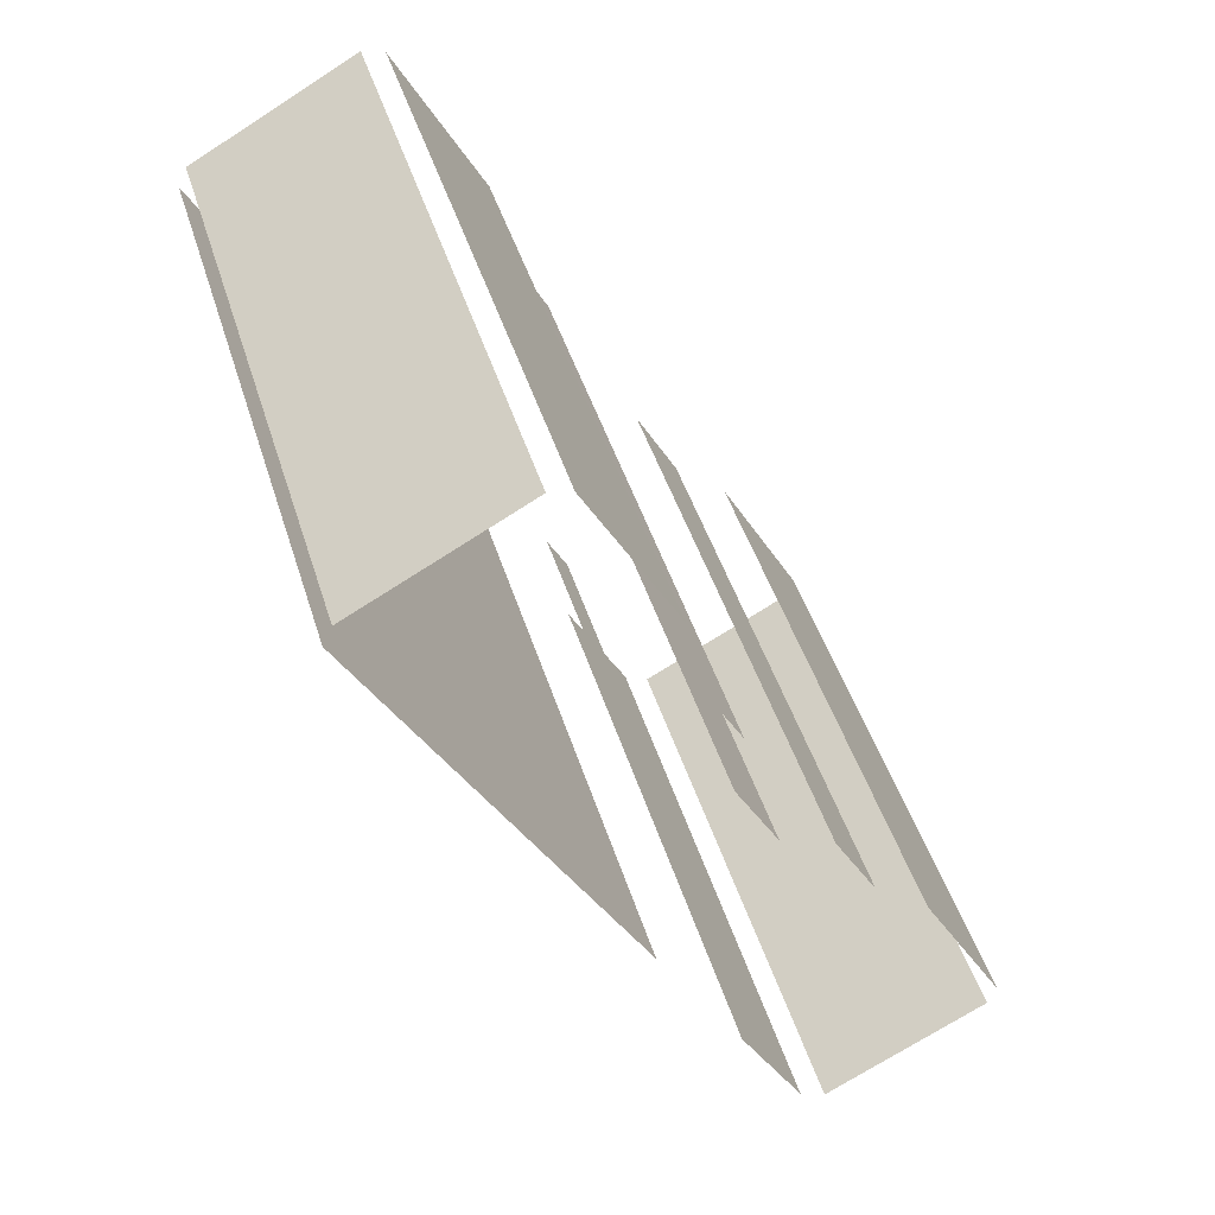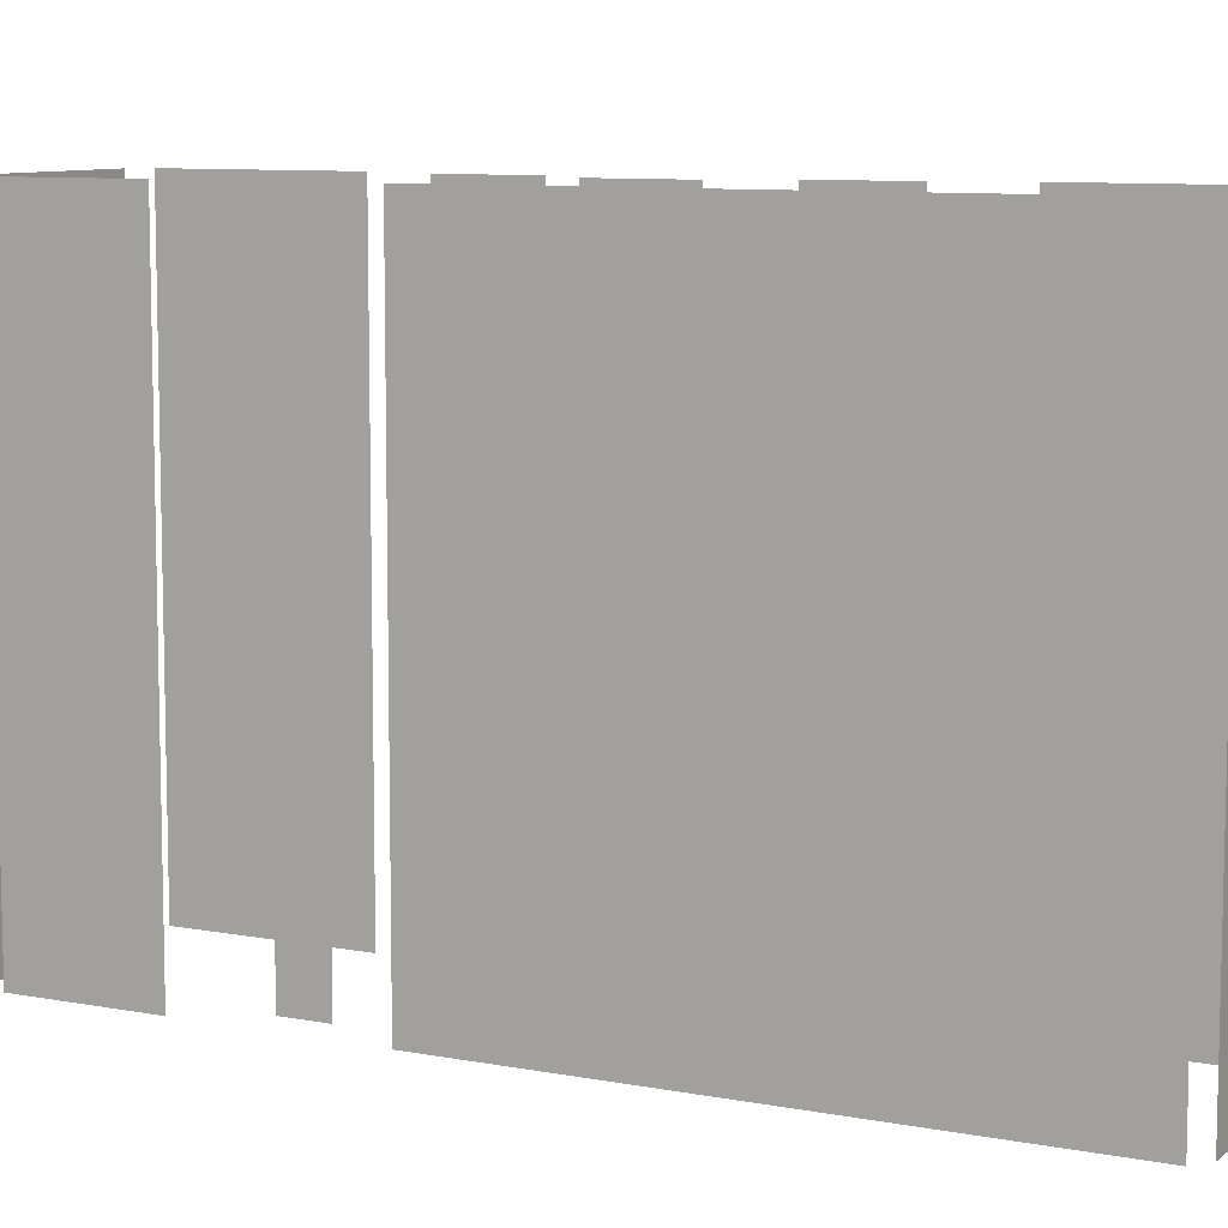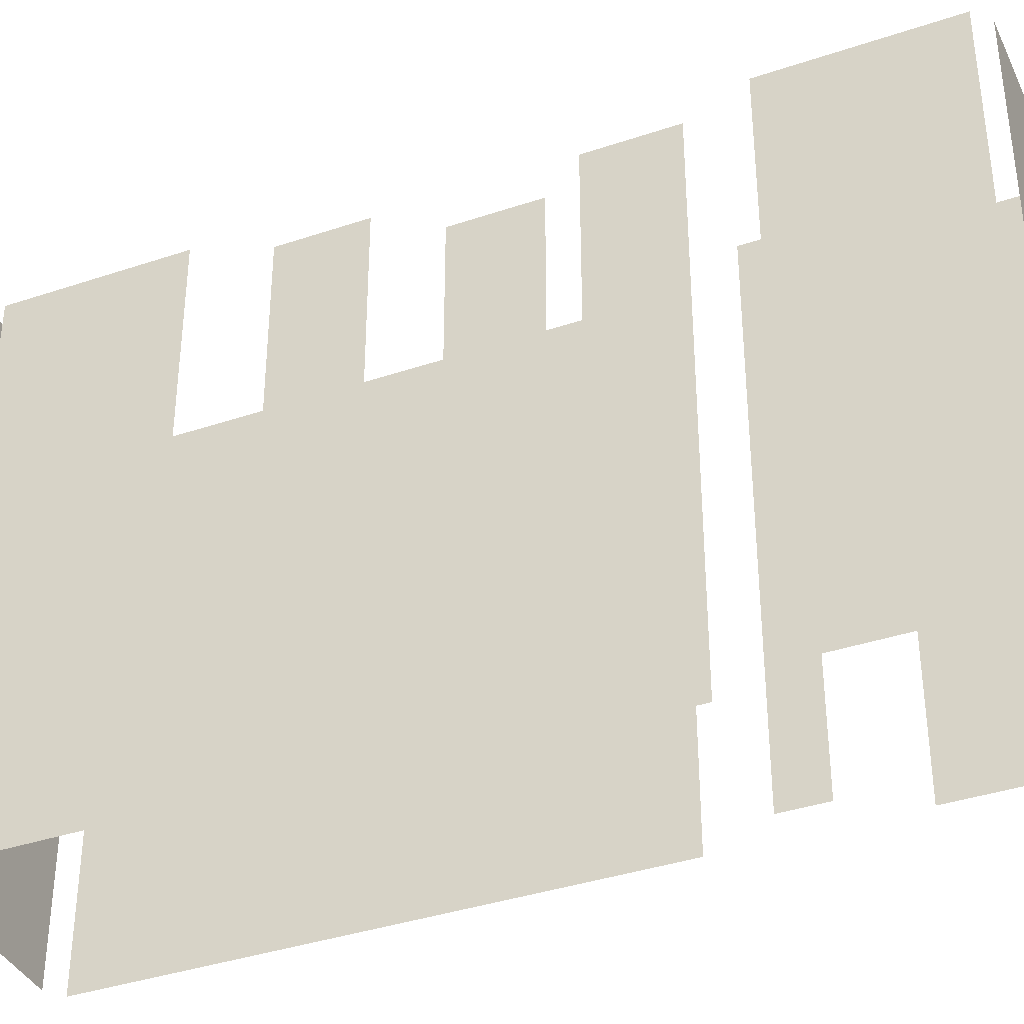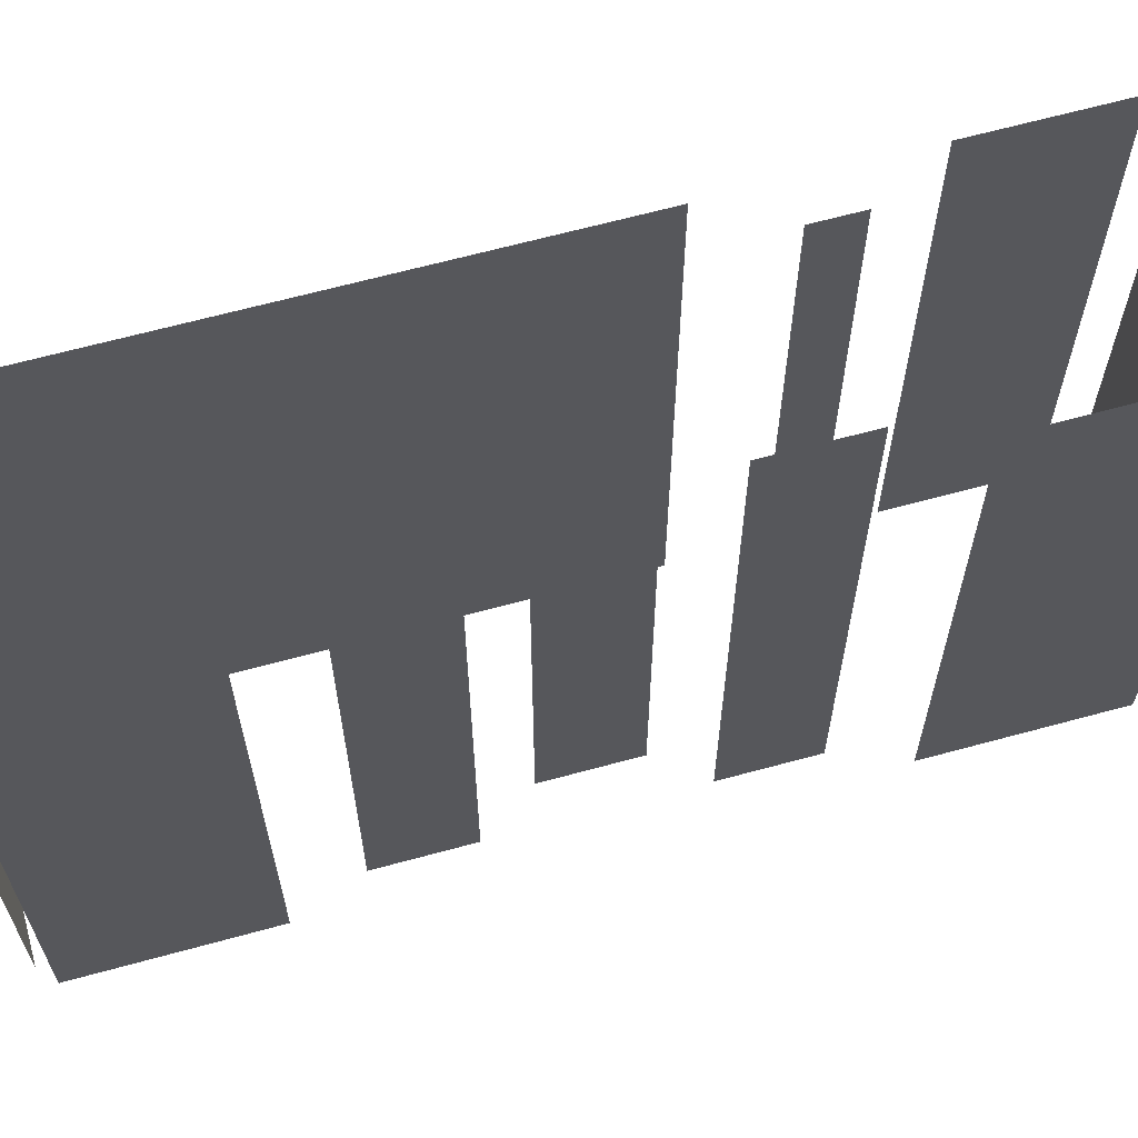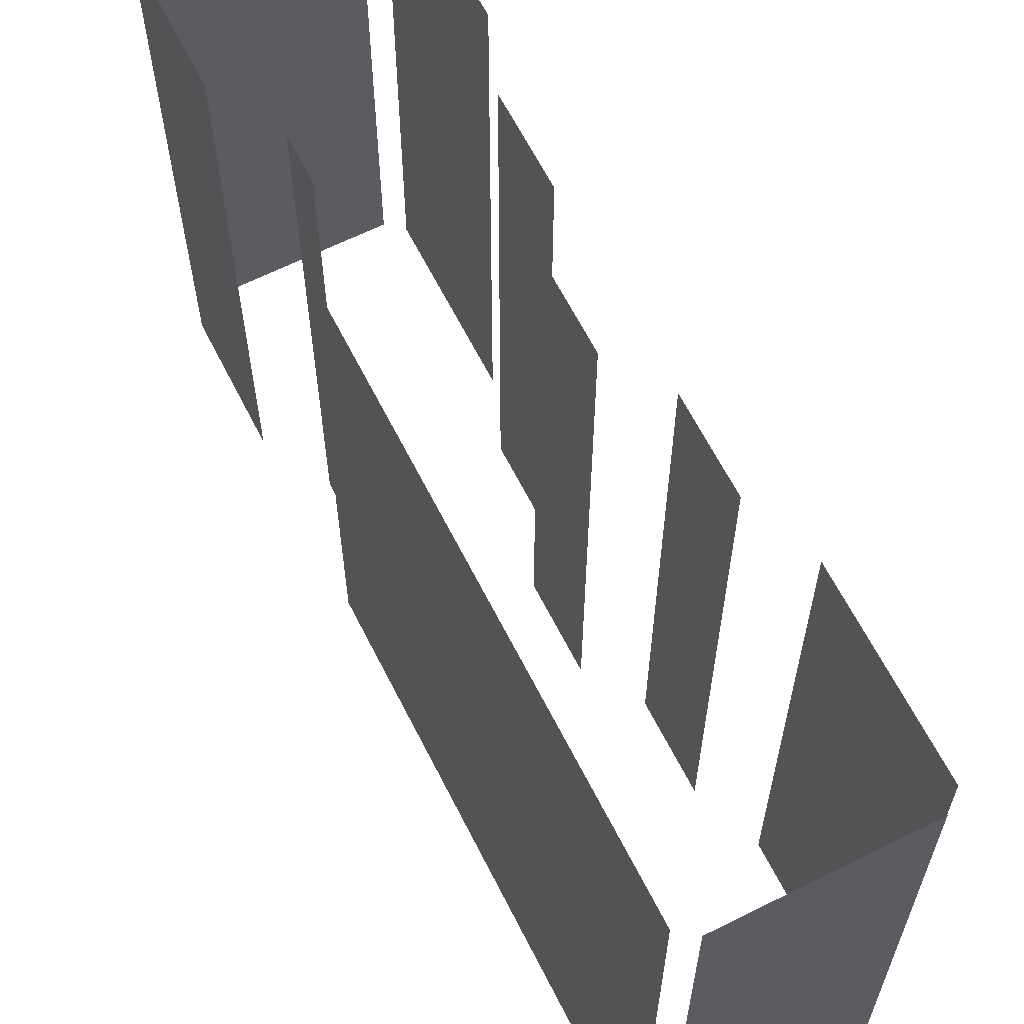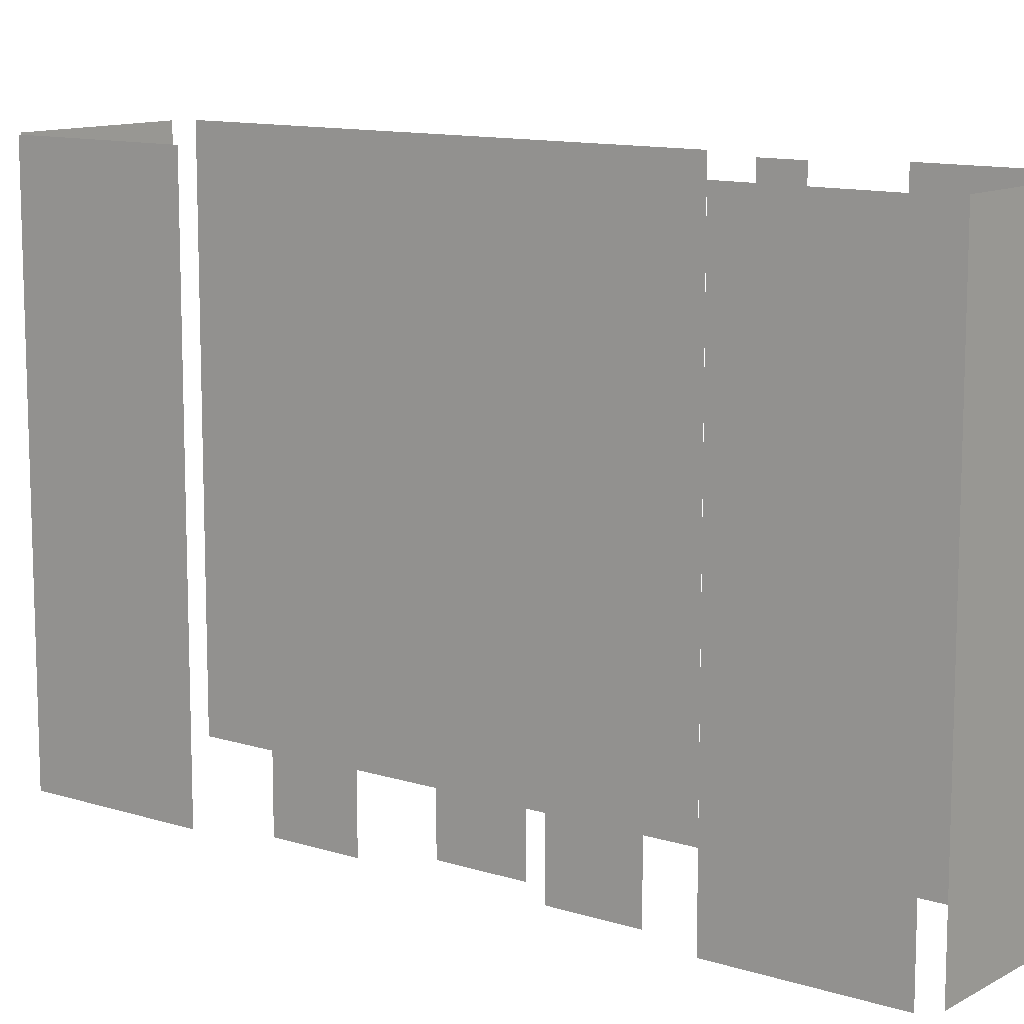
<metadata>
{"format":"obj","ext":"obj","renderer":"f3d","projection":"perspective","resolution":1024,"background":"white","views":[{"elev":46.1,"azim":163.0,"up":"+Y"},{"elev":8.8,"azim":89.1,"up":"+Z"},{"elev":-38.1,"azim":-95.1,"up":"+Z"},{"elev":65.6,"azim":-133.6,"up":"+Z"},{"elev":63.9,"azim":124.9,"up":"+Z"},{"elev":11.6,"azim":-80.9,"up":"+Z"}]}
</metadata>
<code>
o geometryt000010000010000110010110000110000100110010110010st124
v 95.69 -140.1 311.4
v 95.69 -140.1 295.1
v 100.3 -142.6 295.1
v 100.3 -142.6 311.4
v 97.95 -134.9 311.4
v 97.95 -134.9 295.1
v 95.47 -139.5 295.1
v 95.47 -139.5 311.4
v 100.7 -131.3 311.4
v 100.7 -131.3 295.1
v 99.49 -133.6 295.1
v 99.49 -133.6 311.4
v 101 -142.2 311.4
v 101 -142.2 295.1
v 102.9 -138.8 295.1
v 102.9 -138.8 311.4
v 103.5 -128.3 295.1
v 102.2 -130.6 295.1
v 102.2 -130.6 311.4
v 103.5 -128.3 311.4
v 102.9 -136.6 311.4
v 102.9 -136.6 295.1
v 103.5 -135.4 295.1
v 103.5 -135.4 311.4
v 104.5 -124.2 295.1
v 103.3 -126.5 295.1
v 103.3 -126.5 311.4
v 104.5 -124.2 311.4
v 107.3 -117.5 311.4
v 107.3 -117.5 295.1
v 104.8 -122.1 295.1
v 104.8 -122.1 311.4
v 105.3 -134.2 295.1
v 112.7 -120.4 295.1
v 112.7 -120.4 311.4
v 105.3 -134.2 311.4
v 112.5 -119.9 295.1
v 107.9 -117.4 295.1
v 107.9 -117.4 311.4
v 112.5 -119.9 311.4
f 1 2 3
f 1 3 4
f 5 6 7
f 5 7 8
f 9 10 11
f 9 11 12
f 13 14 15
f 13 15 16
f 17 18 19
f 20 17 19
f 21 22 23
f 21 23 24
f 25 26 27
f 28 25 27
f 29 30 31
f 29 31 32
f 33 34 35
f 36 33 35
f 37 38 39
f 40 37 39

</code>
